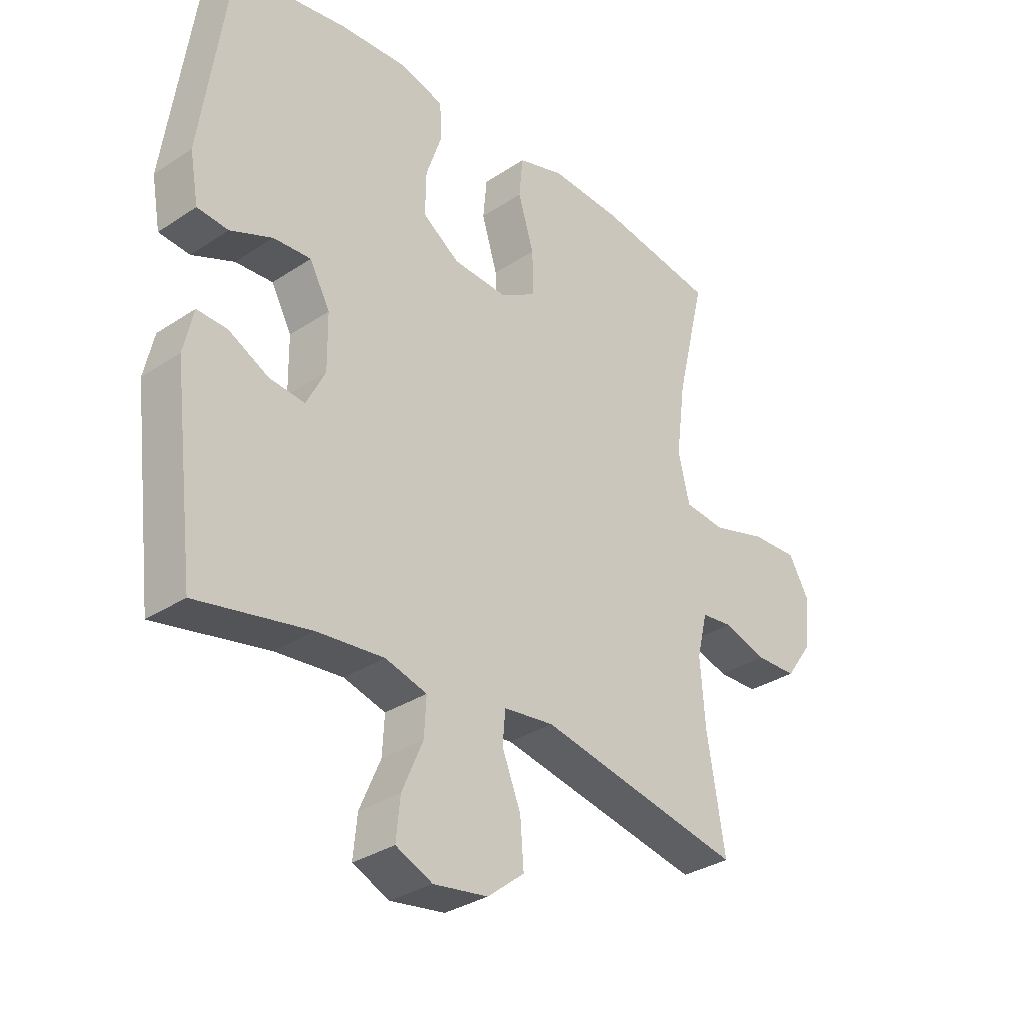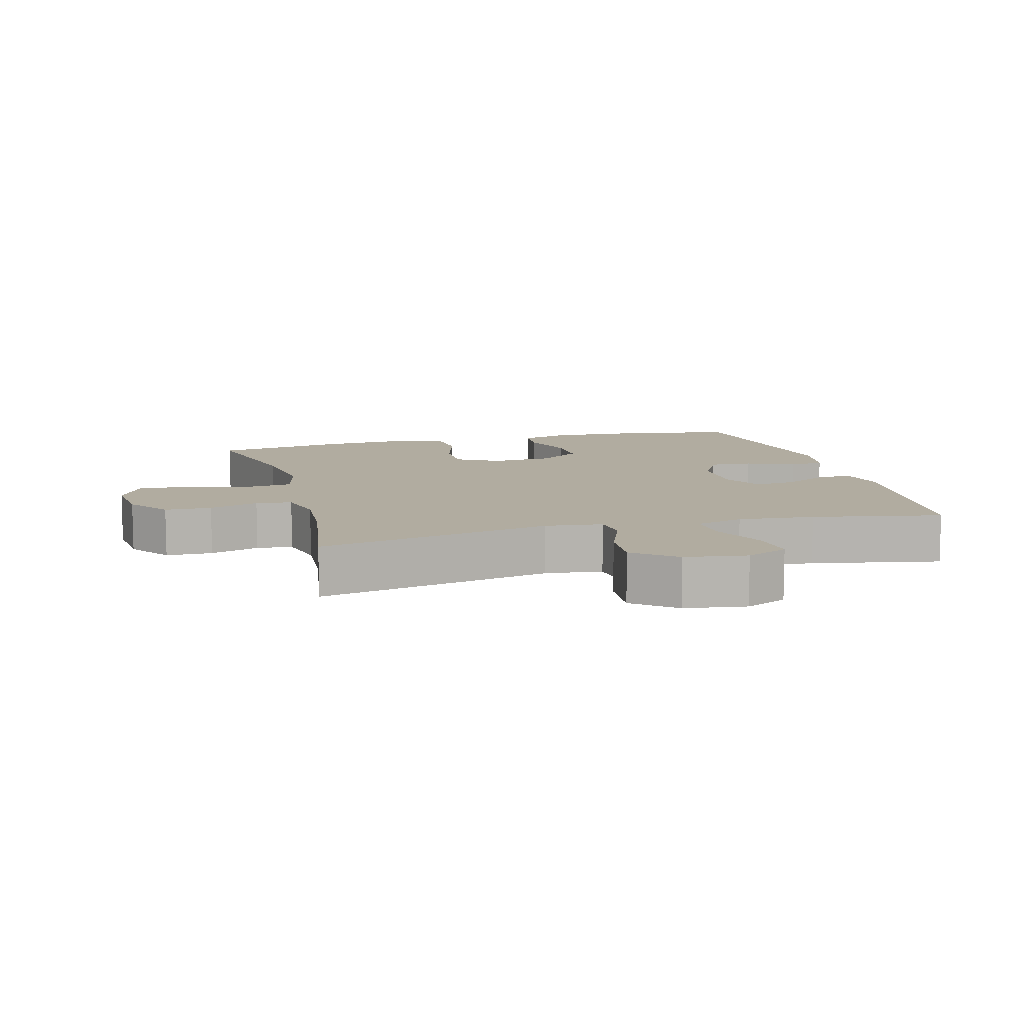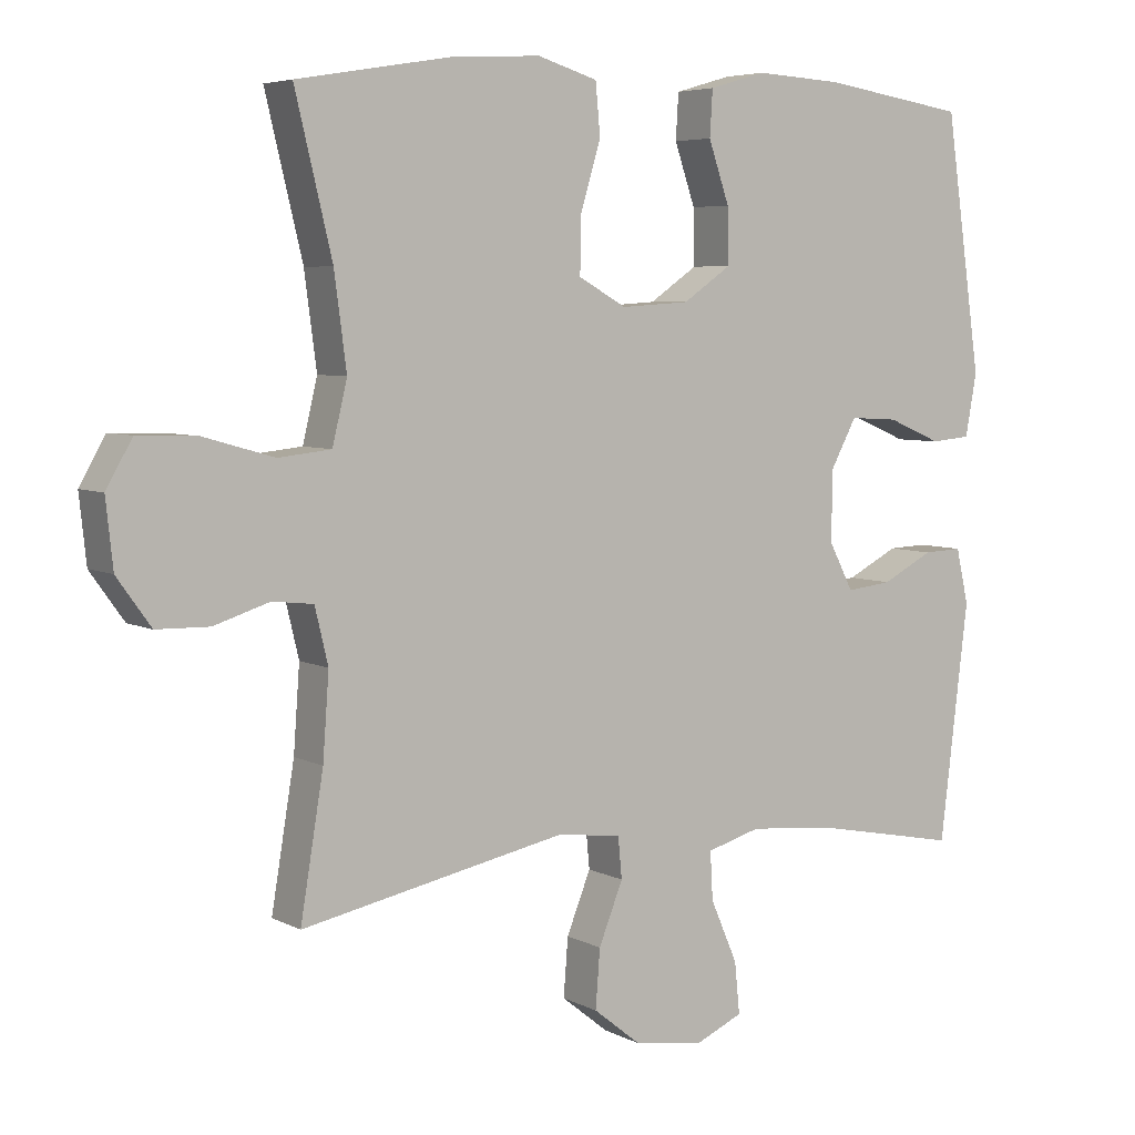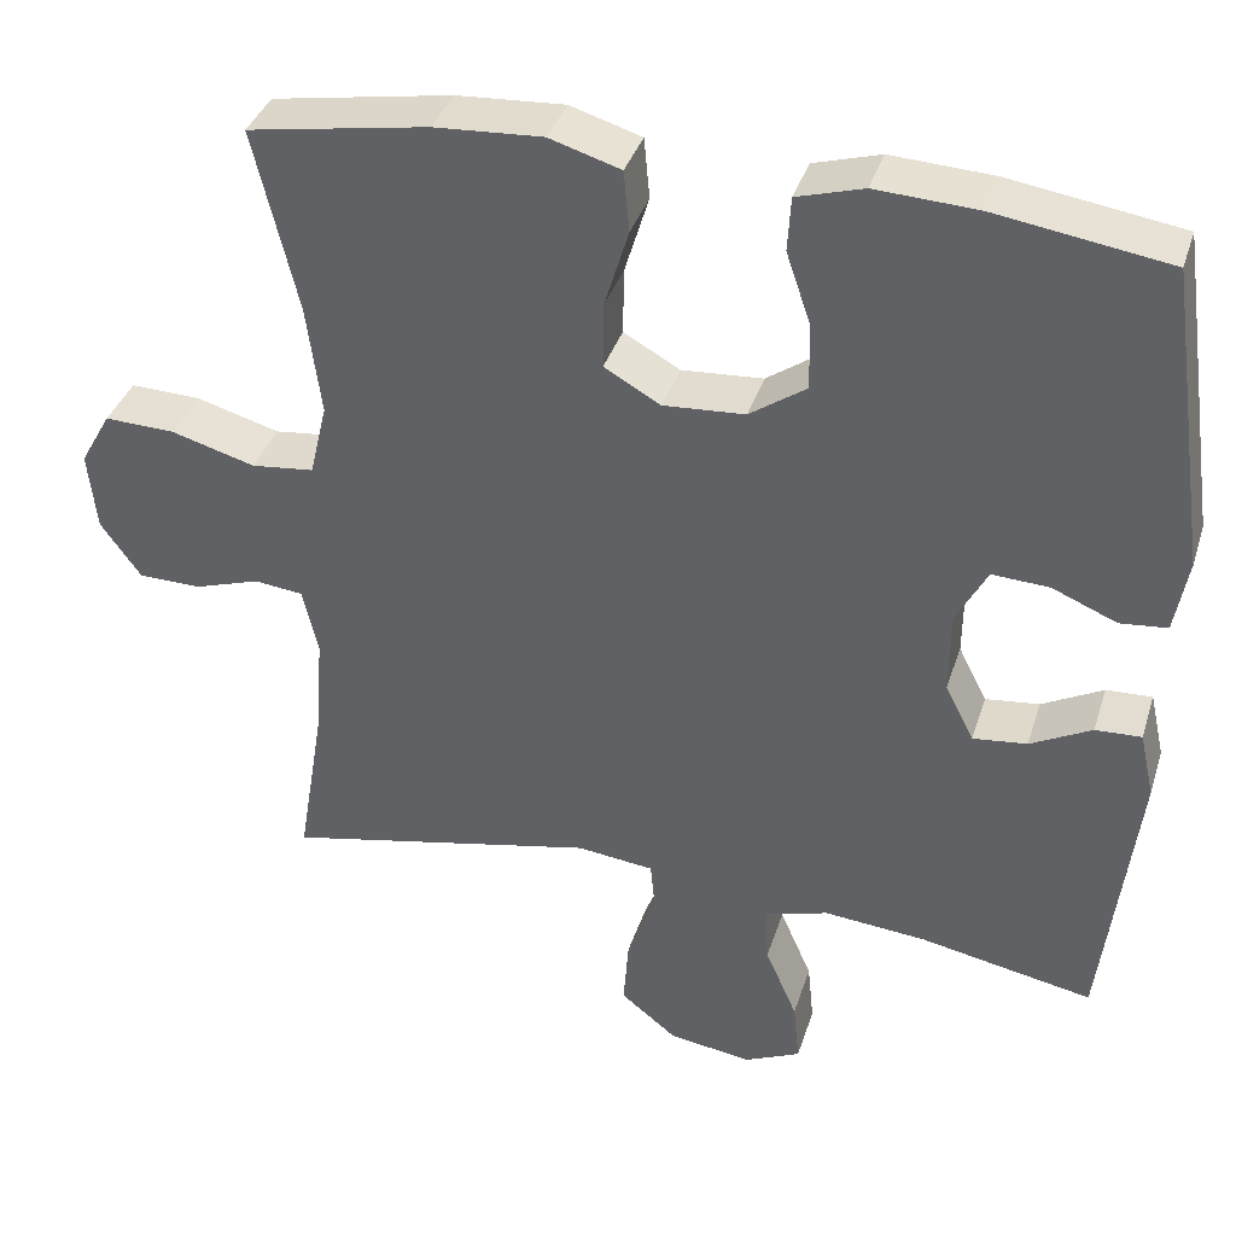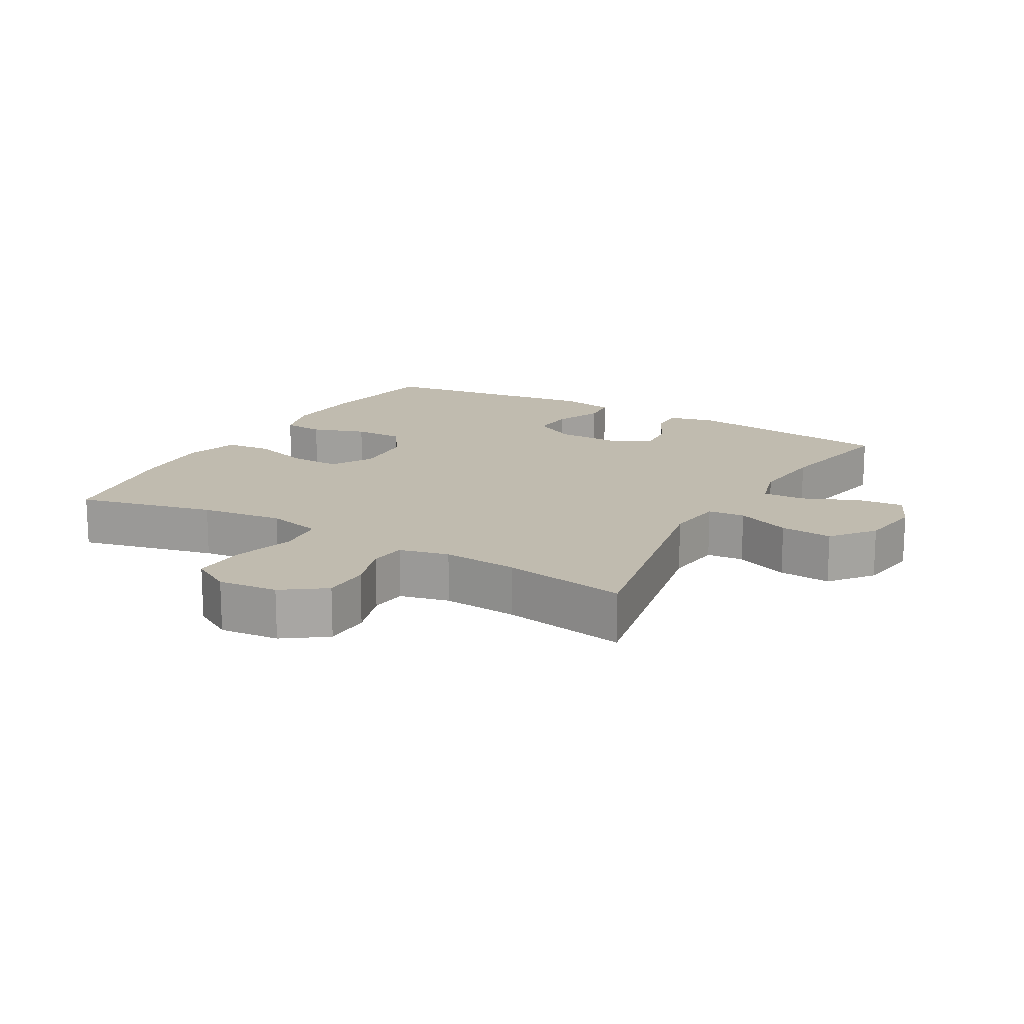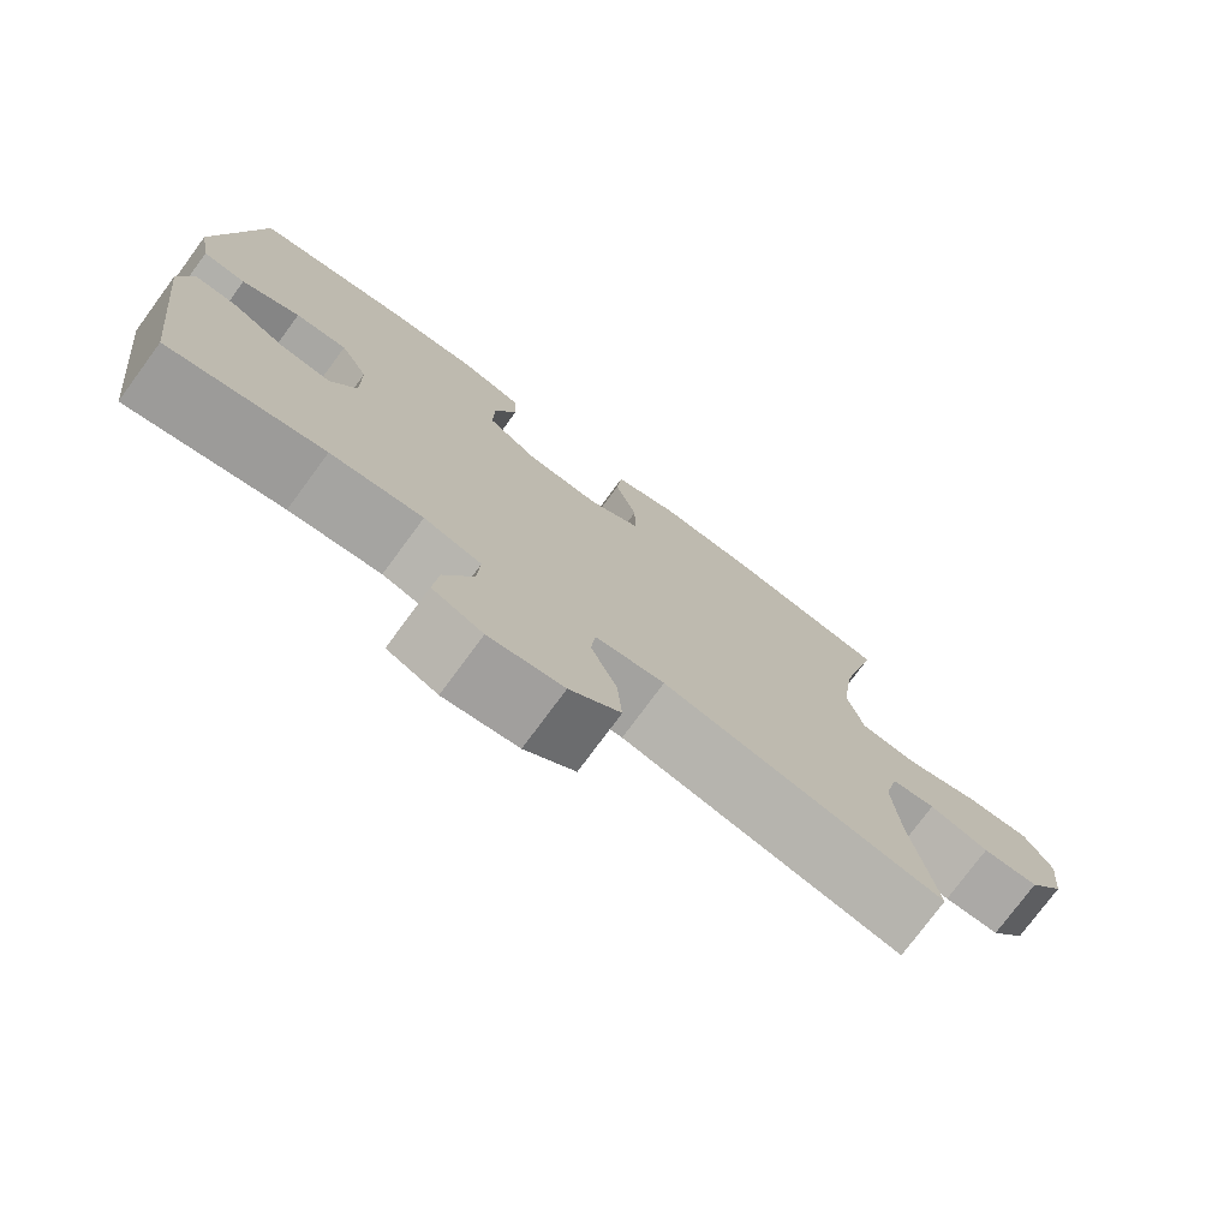
<metadata>
{"format":"obj","ext":"obj","renderer":"f3d","projection":"perspective","resolution":1024,"background":"white","views":[{"elev":-32.2,"azim":-47.2,"up":"+Z"},{"elev":10.1,"azim":164.9,"up":"+Y"},{"elev":5.5,"azim":146.8,"up":"+Z"},{"elev":37.0,"azim":-163.2,"up":"+Z"},{"elev":16.1,"azim":120.0,"up":"+Y"},{"elev":-76.1,"azim":-36.4,"up":"+Z"}]}
</metadata>
<code>
o path5982
v -0.5693 0.0375 0.1671
v -0.5538 0.0375 0.08023
v -0.4984 0.0375 0.07494
v -0.4231 0.0375 0.1066
v -0.3557 0.0375 0.1104
v -0.3195 0.0375 0.04286
v -0.3185 0.0375 -0.05502
v -0.3521 0.0375 -0.1209
v -0.4156 0.0375 -0.1137
v -0.4873 0.0375 -0.07672
v -0.5411 0.0375 -0.07428
v -0.5585 0.0375 -0.1512
v -0.5189 0.0375 -0.4802
v -0.316 0.0375 -0.4407
v -0.1961 0.0375 -0.4298
v -0.1213 0.0375 -0.4511
v -0.1249 0.0375 -0.5178
v -0.1624 0.0375 -0.6045
v -0.1697 0.0375 -0.6765
v -0.1039 0.0375 -0.706
v -0.006619 0.0375 -0.6916
v 0.05951 0.0375 -0.639
v 0.05328 0.0375 -0.5576
v 0.01964 0.0375 -0.4731
v 0.02506 0.0375 -0.4153
v 0.1153 0.0375 -0.4047
v 0.483 0.0375 -0.4802
v 0.4509 0.0375 -0.2853
v 0.4424 0.0375 -0.1683
v 0.4608 0.0375 -0.09092
v 0.5176 0.0375 -0.08443
v 0.5951 0.0375 -0.1092
v 0.6686 0.0375 -0.1077
v 0.7159 0.0375 -0.04178
v 0.7258 0.0375 0.05117
v 0.6895 0.0375 0.1146
v 0.6065 0.0375 0.1117
v 0.5084 0.0375 0.08368
v 0.4349 0.0375 0.09166
v 0.4144 0.0375 0.1775
v 0.4313 0.0375 0.3067
v 0.483 0.0375 0.5214
v 0.2716 0.0375 0.557
v 0.1447 0.0375 0.5646
v 0.06095 0.0375 0.5391
v 0.05429 0.0375 0.4675
v 0.08242 0.0375 0.375
v 0.08397 0.0375 0.296
v 0.01753 0.0375 0.2586
v -0.07828 0.0375 0.2649
v -0.1449 0.0375 0.3108
v -0.1435 0.0375 0.3882
v -0.1146 0.0375 0.4728
v -0.1185 0.0375 0.5365
v -0.1969 0.0375 0.5593
v -0.3174 0.0375 0.5526
v -0.5189 0.0375 0.5214
v -0.5693 -0.0375 0.1671
v -0.5538 -0.0375 0.08023
v -0.4984 -0.0375 0.07494
v -0.4231 -0.0375 0.1066
v -0.3557 -0.0375 0.1104
v -0.3195 -0.0375 0.04286
v -0.3185 -0.0375 -0.05502
v -0.3521 -0.0375 -0.1209
v -0.4156 -0.0375 -0.1137
v -0.4873 -0.0375 -0.07672
v -0.5411 -0.0375 -0.07428
v -0.5585 -0.0375 -0.1512
v -0.5189 -0.0375 -0.4802
v -0.316 -0.0375 -0.4407
v -0.1961 -0.0375 -0.4298
v -0.1213 -0.0375 -0.4511
v -0.1249 -0.0375 -0.5178
v -0.1624 -0.0375 -0.6045
v -0.1697 -0.0375 -0.6765
v -0.1039 -0.0375 -0.706
v -0.006619 -0.0375 -0.6916
v 0.05951 -0.0375 -0.639
v 0.05328 -0.0375 -0.5576
v 0.01964 -0.0375 -0.4731
v 0.02506 -0.0375 -0.4153
v 0.1153 -0.0375 -0.4047
v 0.483 -0.0375 -0.4802
v 0.4509 -0.0375 -0.2853
v 0.4424 -0.0375 -0.1683
v 0.4608 -0.0375 -0.09092
v 0.5176 -0.0375 -0.08443
v 0.5951 -0.0375 -0.1092
v 0.6686 -0.0375 -0.1077
v 0.7159 -0.0375 -0.04178
v 0.7258 -0.0375 0.05117
v 0.6895 -0.0375 0.1146
v 0.6065 -0.0375 0.1117
v 0.5084 -0.0375 0.08368
v 0.4349 -0.0375 0.09166
v 0.4144 -0.0375 0.1775
v 0.4313 -0.0375 0.3067
v 0.483 -0.0375 0.5214
v 0.2716 -0.0375 0.557
v 0.1447 -0.0375 0.5646
v 0.06095 -0.0375 0.5391
v 0.05429 -0.0375 0.4675
v 0.08242 -0.0375 0.375
v 0.08397 -0.0375 0.296
v 0.01753 -0.0375 0.2586
v -0.07828 -0.0375 0.2649
v -0.1449 -0.0375 0.3108
v -0.1435 -0.0375 0.3882
v -0.1146 -0.0375 0.4728
v -0.1185 -0.0375 0.5365
v -0.1969 -0.0375 0.5593
v -0.3174 -0.0375 0.5526
v -0.5189 -0.0375 0.5214
v -0.1697 0.0375 -0.6765
v -0.1697 0.0375 -0.6765
v -0.1039 0.0375 -0.706
v -0.006619 0.0375 -0.6916
v 0.05951 0.0375 -0.639
v -0.1624 0.0375 -0.6045
v 0.05328 0.0375 -0.5576
v -0.1249 0.0375 -0.5178
v 0.01964 0.0375 -0.4731
v -0.1213 0.0375 -0.4511
v -0.1213 0.0375 -0.4511
v 0.02506 0.0375 -0.4153
v 0.02506 0.0375 -0.4153
v -0.5189 0.0375 -0.4802
v -0.5189 0.0375 -0.4802
v -0.316 0.0375 -0.4407
v -0.1961 0.0375 -0.4298
v 0.1153 0.0375 -0.4047
v 0.483 0.0375 -0.4802
v 0.483 0.0375 -0.4802
v 0.4509 0.0375 -0.2853
v 0.4424 0.0375 -0.1683
v -0.5585 0.0375 -0.1512
v 0.4608 0.0375 -0.09092
v 0.4608 0.0375 -0.09092
v -0.5411 0.0375 -0.07428
v -0.5411 0.0375 -0.07428
v -0.3521 0.0375 -0.1209
v -0.3521 0.0375 -0.1209
v -0.4156 0.0375 -0.1137
v -0.3185 0.0375 -0.05502
v -0.4873 0.0375 -0.07672
v 0.5176 0.0375 -0.08443
v 0.5951 0.0375 -0.1092
v 0.6686 0.0375 -0.1077
v 0.7159 0.0375 -0.04178
v -0.3195 0.0375 0.04286
v 0.7258 0.0375 0.05117
v -0.3557 0.0375 0.1104
v -0.3557 0.0375 0.1104
v 0.6895 0.0375 0.1146
v 0.6895 0.0375 0.1146
v -0.5538 0.0375 0.08023
v -0.5538 0.0375 0.08023
v -0.4984 0.0375 0.07494
v -0.4231 0.0375 0.1066
v -0.5693 0.0375 0.1671
v 0.5084 0.0375 0.08368
v 0.4349 0.0375 0.09166
v 0.4349 0.0375 0.09166
v 0.6065 0.0375 0.1117
v 0.4144 0.0375 0.1775
v 0.01753 0.0375 0.2586
v -0.07828 0.0375 0.2649
v 0.4313 0.0375 0.3067
v 0.08397 0.0375 0.296
v 0.08397 0.0375 0.296
v -0.1449 0.0375 0.3108
v 0.08242 0.0375 0.375
v -0.1435 0.0375 0.3882
v 0.05429 0.0375 0.4675
v -0.1146 0.0375 0.4728
v 0.06095 0.0375 0.5391
v 0.06095 0.0375 0.5391
v -0.1185 0.0375 0.5365
v -0.1185 0.0375 0.5365
v -0.5189 0.0375 0.5214
v -0.5189 0.0375 0.5214
v 0.483 0.0375 0.5214
v 0.483 0.0375 0.5214
v -0.3174 0.0375 0.5526
v -0.1969 0.0375 0.5593
v 0.2716 0.0375 0.557
v 0.1447 0.0375 0.5646
v -0.1697 -0.0375 -0.6765
v -0.1697 -0.0375 -0.6765
v -0.1039 -0.0375 -0.706
v -0.006619 -0.0375 -0.6916
v 0.05951 -0.0375 -0.639
v -0.1624 -0.0375 -0.6045
v 0.05328 -0.0375 -0.5576
v -0.1249 -0.0375 -0.5178
v 0.01964 -0.0375 -0.4731
v -0.1213 -0.0375 -0.4511
v -0.1213 -0.0375 -0.4511
v 0.02506 -0.0375 -0.4153
v 0.02506 -0.0375 -0.4153
v -0.5189 -0.0375 -0.4802
v -0.5189 -0.0375 -0.4802
v -0.316 -0.0375 -0.4407
v -0.1961 -0.0375 -0.4298
v 0.1153 -0.0375 -0.4047
v 0.483 -0.0375 -0.4802
v 0.483 -0.0375 -0.4802
v 0.4509 -0.0375 -0.2853
v 0.4424 -0.0375 -0.1683
v -0.5585 -0.0375 -0.1512
v 0.4608 -0.0375 -0.09092
v 0.4608 -0.0375 -0.09092
v -0.5411 -0.0375 -0.07428
v -0.5411 -0.0375 -0.07428
v -0.3521 -0.0375 -0.1209
v -0.3521 -0.0375 -0.1209
v -0.4156 -0.0375 -0.1137
v -0.3185 -0.0375 -0.05502
v -0.4873 -0.0375 -0.07672
v 0.5176 -0.0375 -0.08443
v 0.5951 -0.0375 -0.1092
v 0.6686 -0.0375 -0.1077
v 0.7159 -0.0375 -0.04178
v -0.3195 -0.0375 0.04286
v 0.7258 -0.0375 0.05117
v -0.3557 -0.0375 0.1104
v -0.3557 -0.0375 0.1104
v 0.6895 -0.0375 0.1146
v 0.6895 -0.0375 0.1146
v -0.5538 -0.0375 0.08023
v -0.5538 -0.0375 0.08023
v -0.4984 -0.0375 0.07494
v -0.4231 -0.0375 0.1066
v -0.5693 -0.0375 0.1671
v 0.5084 -0.0375 0.08368
v 0.4349 -0.0375 0.09166
v 0.4349 -0.0375 0.09166
v 0.6065 -0.0375 0.1117
v 0.4144 -0.0375 0.1775
v 0.01753 -0.0375 0.2586
v -0.07828 -0.0375 0.2649
v 0.4313 -0.0375 0.3067
v 0.08397 -0.0375 0.296
v 0.08397 -0.0375 0.296
v -0.1449 -0.0375 0.3108
v 0.08242 -0.0375 0.375
v -0.1435 -0.0375 0.3882
v 0.05429 -0.0375 0.4675
v -0.1146 -0.0375 0.4728
v 0.06095 -0.0375 0.5391
v 0.06095 -0.0375 0.5391
v -0.1185 -0.0375 0.5365
v -0.1185 -0.0375 0.5365
v -0.5189 -0.0375 0.5214
v -0.5189 -0.0375 0.5214
v 0.483 -0.0375 0.5214
v 0.483 -0.0375 0.5214
v -0.3174 -0.0375 0.5526
v -0.1969 -0.0375 0.5593
v 0.2716 -0.0375 0.557
v 0.1447 -0.0375 0.5646
f 216 205 219
f 224 239 222
f 200 206 241
f 246 227 242
f 193 195 192
f 239 226 229
f 244 240 243
f 236 221 239
f 249 262 251
f 221 222 239
f 227 255 234
f 259 227 246
f 189 191 194
f 239 224 226
f 259 246 248
f 214 211 220
f 241 237 244
f 219 205 200
f 219 200 241
f 191 192 194
f 194 192 196
f 262 247 261
f 216 218 204
f 196 192 195
f 260 248 250
f 204 211 202
f 198 200 205
f 241 210 212
f 260 250 253
f 244 237 240
f 210 206 209
f 221 236 212
f 224 222 223
f 237 212 236
f 261 247 243
f 220 211 218
f 235 234 255
f 241 212 237
f 197 196 195
f 206 210 241
f 219 242 225
f 247 262 249
f 231 233 235
f 197 200 198
f 196 197 198
f 247 244 243
f 255 227 259
f 225 242 227
f 259 248 260
f 219 241 242
f 261 243 257
f 209 206 207
f 234 235 233
f 205 216 204
f 204 218 211
f 116 20 77 190
f 20 21 78 77
f 21 22 79 78
f 18 19 76 75
f 22 23 80 79
f 17 18 75 74
f 23 24 81 80
f 125 17 74 199
f 24 127 201 81
f 129 14 71 203
f 15 16 73 72
f 14 15 72 71
f 26 134 208 83
f 25 26 83 82
f 27 28 85 84
f 28 29 86 85
f 12 13 70 69
f 29 139 213 86
f 141 12 69 215
f 143 9 66 217
f 7 8 65 64
f 10 11 68 67
f 9 10 67 66
f 31 32 89 88
f 32 33 90 89
f 33 34 91 90
f 30 31 88 87
f 6 7 64 63
f 34 35 92 91
f 154 6 63 228
f 35 156 230 92
f 158 3 60 232
f 3 4 61 60
f 1 2 59 58
f 38 164 238 95
f 37 38 95 94
f 36 37 94 93
f 39 40 97 96
f 4 5 62 61
f 49 50 107 106
f 40 41 98 97
f 171 49 106 245
f 50 51 108 107
f 47 48 105 104
f 51 52 109 108
f 46 47 104 103
f 52 53 110 109
f 178 46 103 252
f 53 180 254 110
f 182 1 58 256
f 41 184 258 98
f 56 57 114 113
f 55 56 113 112
f 54 55 112 111
f 42 43 100 99
f 44 45 102 101
f 43 44 101 100
f 142 145 131
f 150 148 165
f 126 167 132
f 172 168 153
f 119 118 121
f 165 155 152
f 170 169 166
f 162 165 147
f 175 177 188
f 147 165 148
f 153 160 181
f 185 172 153
f 115 120 117
f 165 152 150
f 185 174 172
f 140 146 137
f 167 170 163
f 145 126 131
f 145 167 126
f 117 120 118
f 120 122 118
f 188 187 173
f 142 130 144
f 122 121 118
f 186 176 174
f 130 128 137
f 124 131 126
f 167 138 136
f 186 179 176
f 170 166 163
f 136 135 132
f 147 138 162
f 150 149 148
f 163 162 138
f 187 169 173
f 146 144 137
f 161 181 160
f 167 163 138
f 123 121 122
f 132 167 136
f 145 151 168
f 173 175 188
f 157 161 159
f 123 124 126
f 122 124 123
f 173 169 170
f 181 185 153
f 151 153 168
f 185 186 174
f 145 168 167
f 187 183 169
f 135 133 132
f 160 159 161
f 131 130 142
f 130 137 144

</code>
